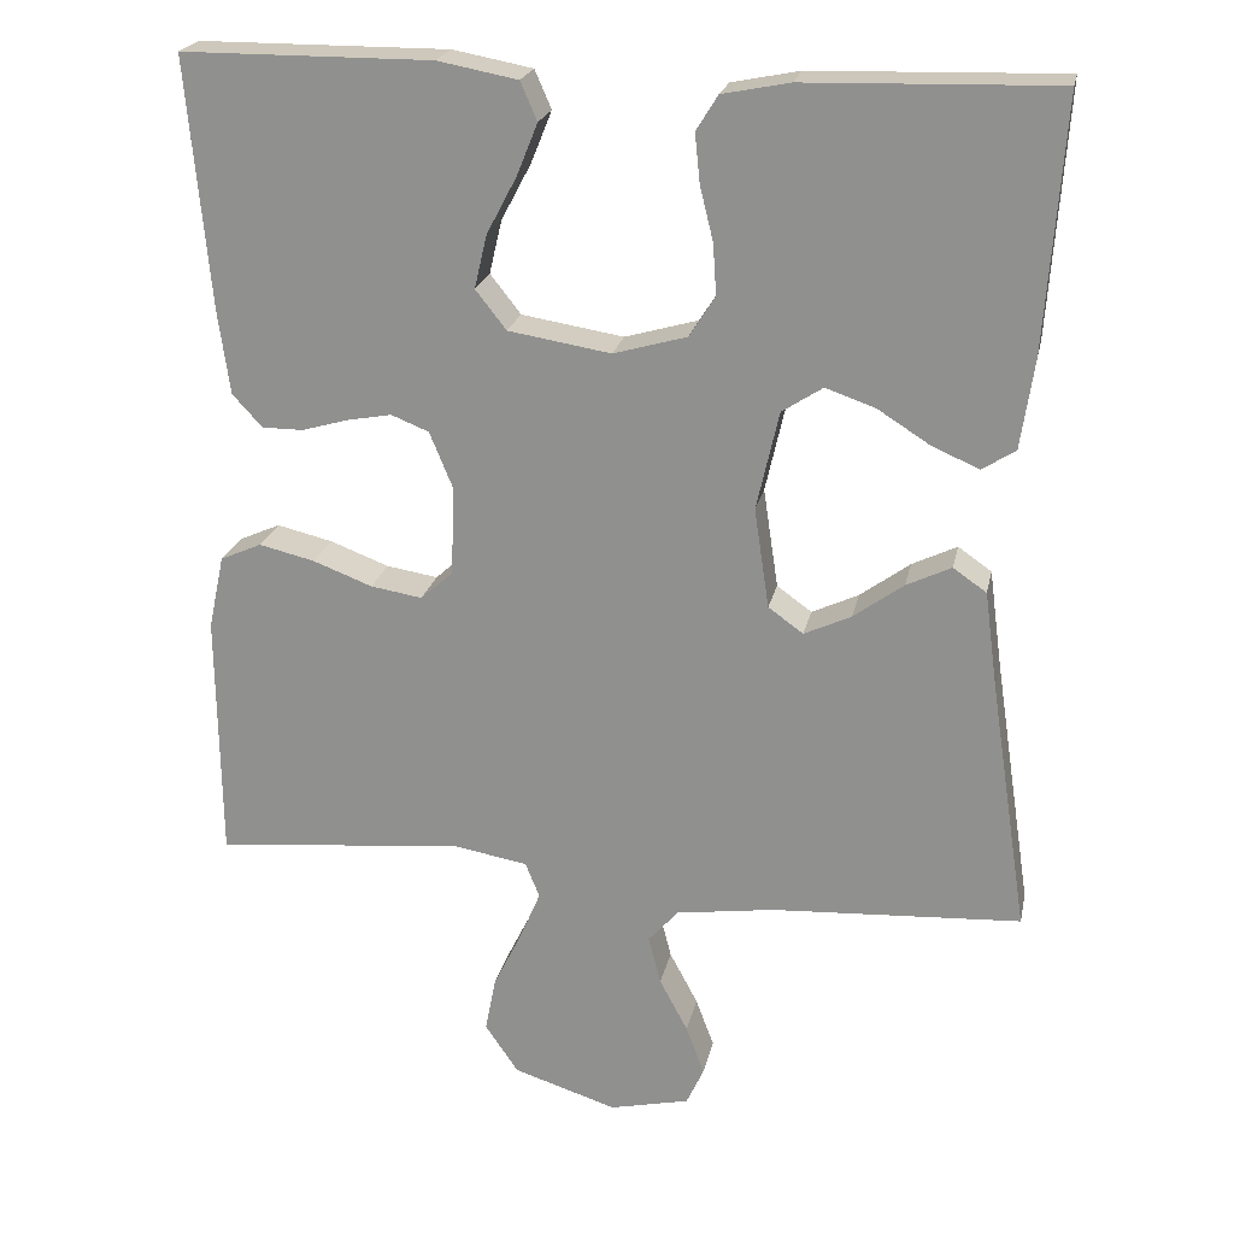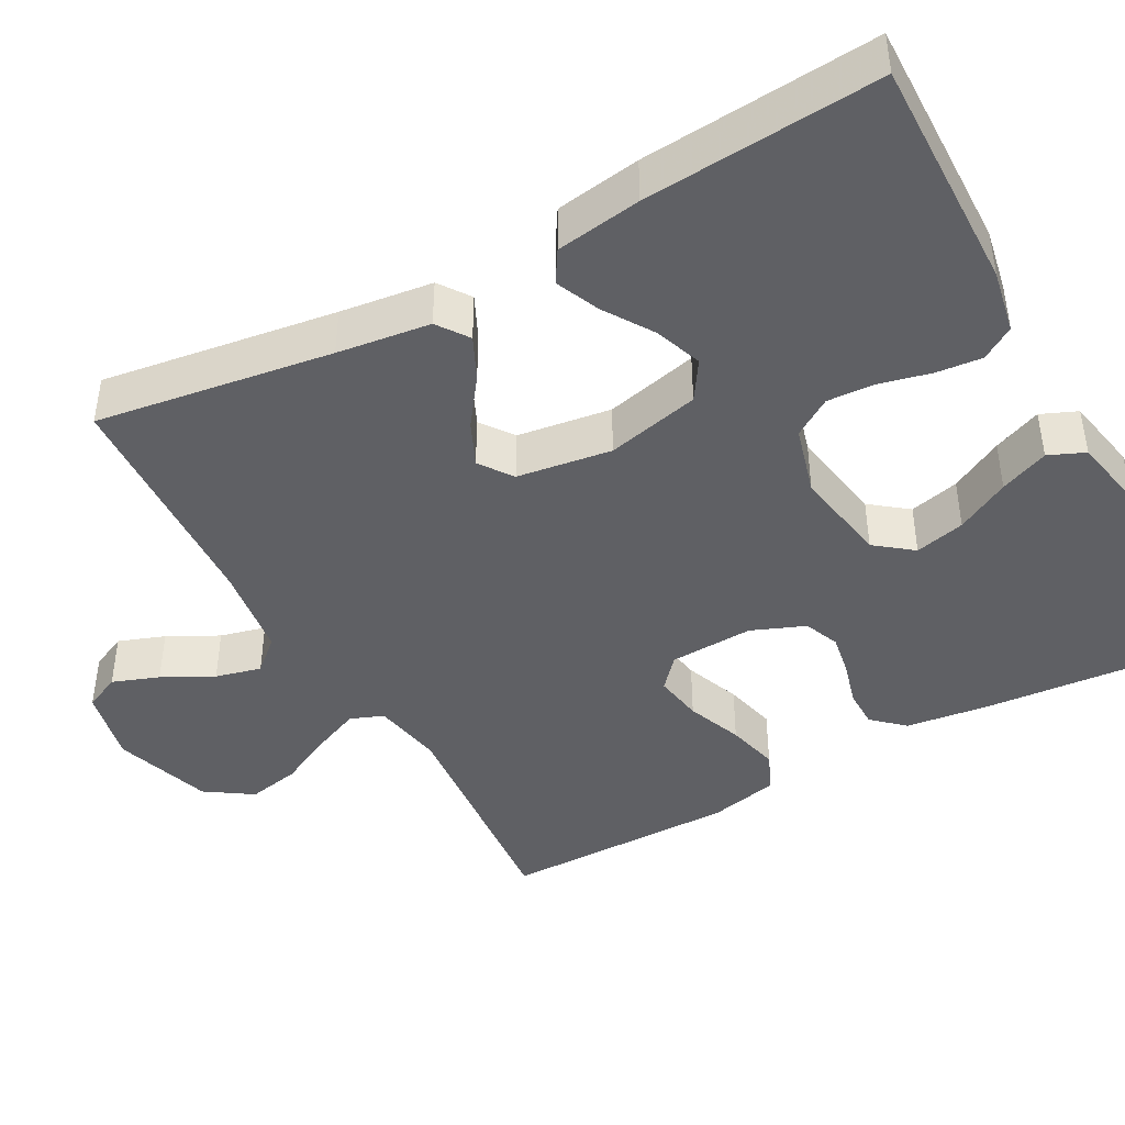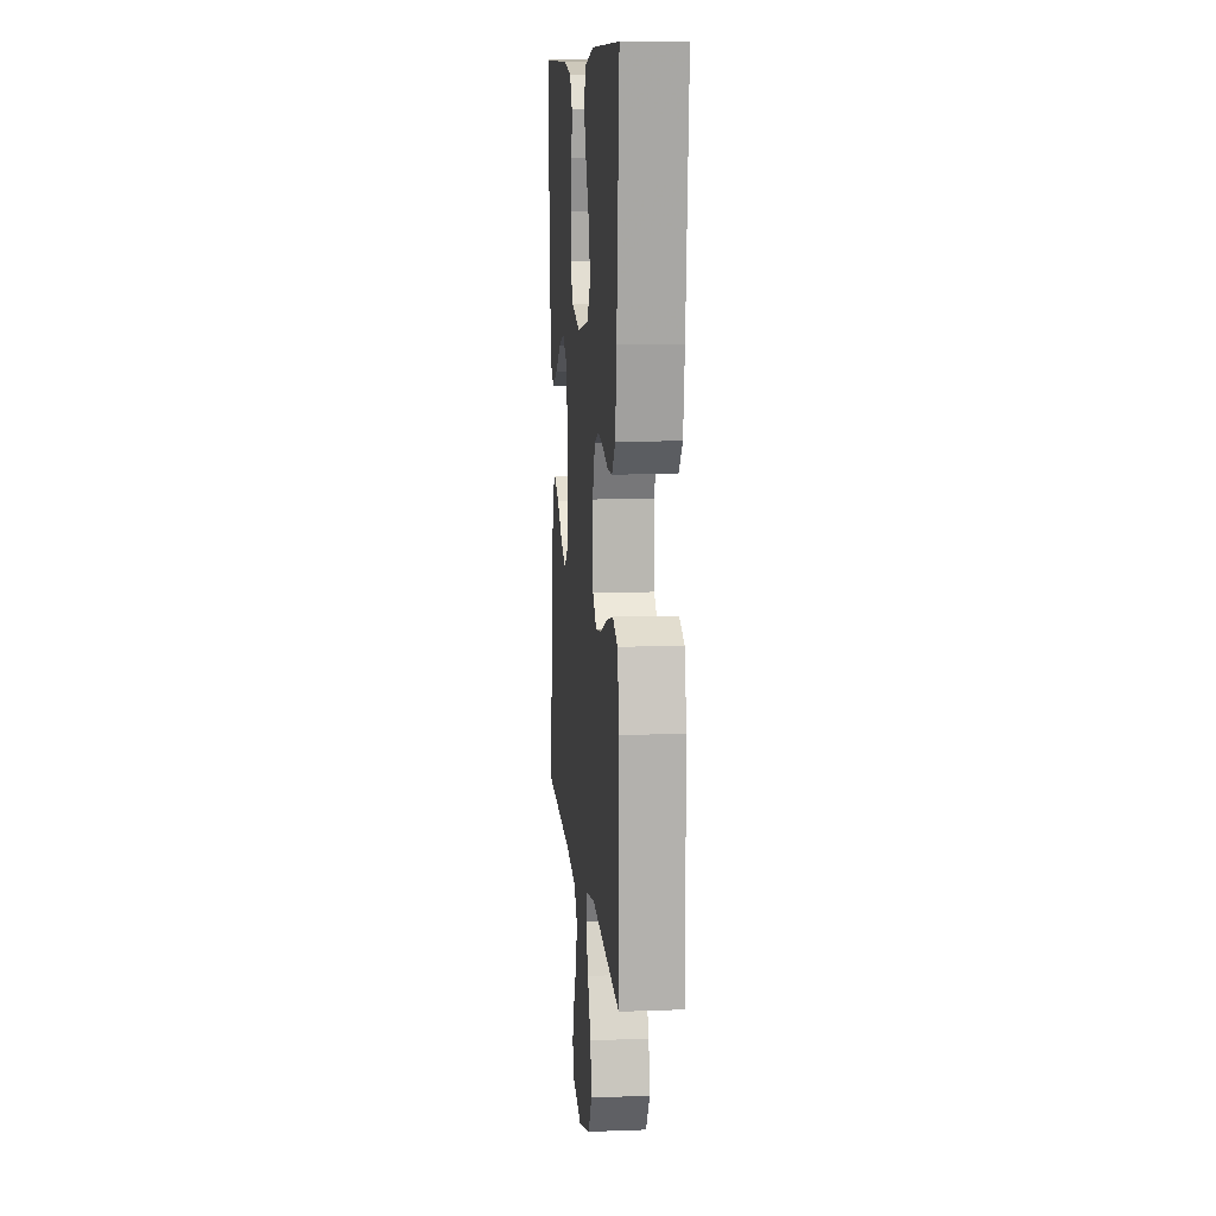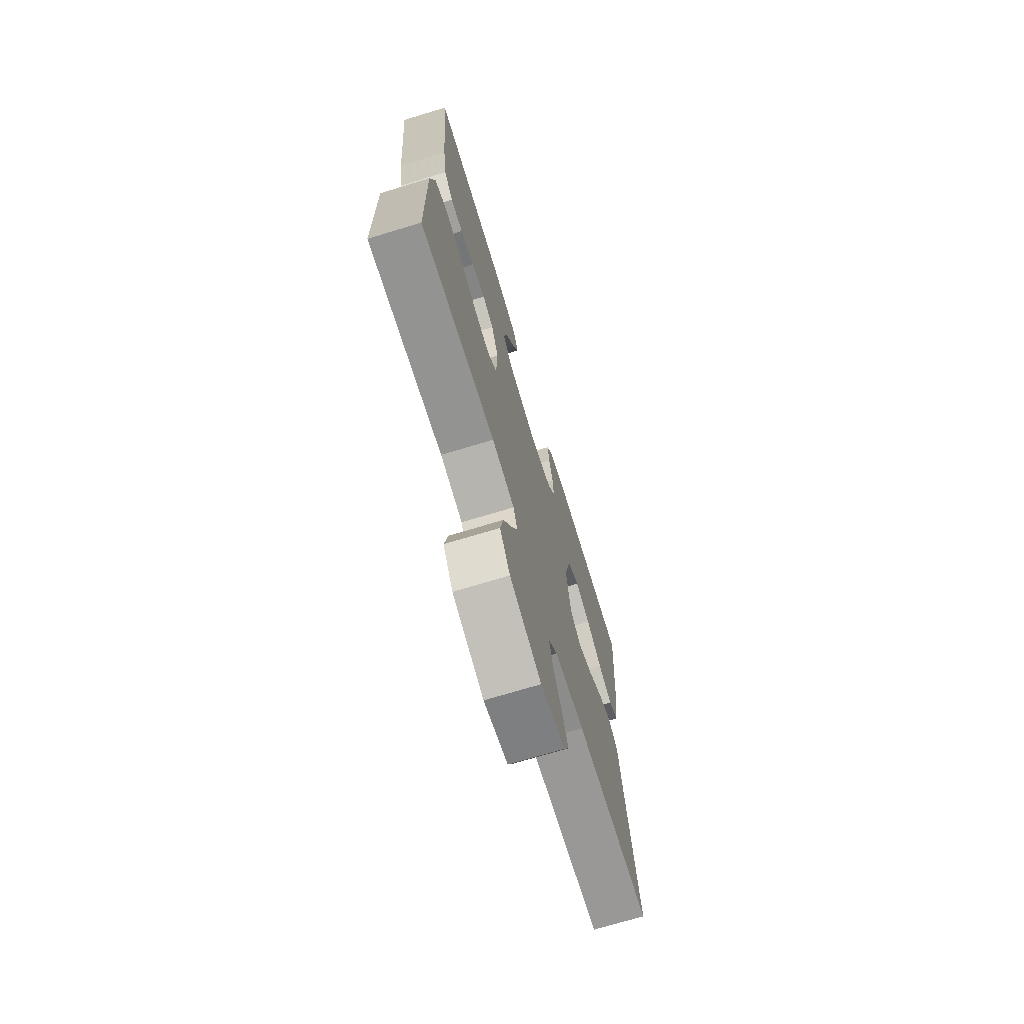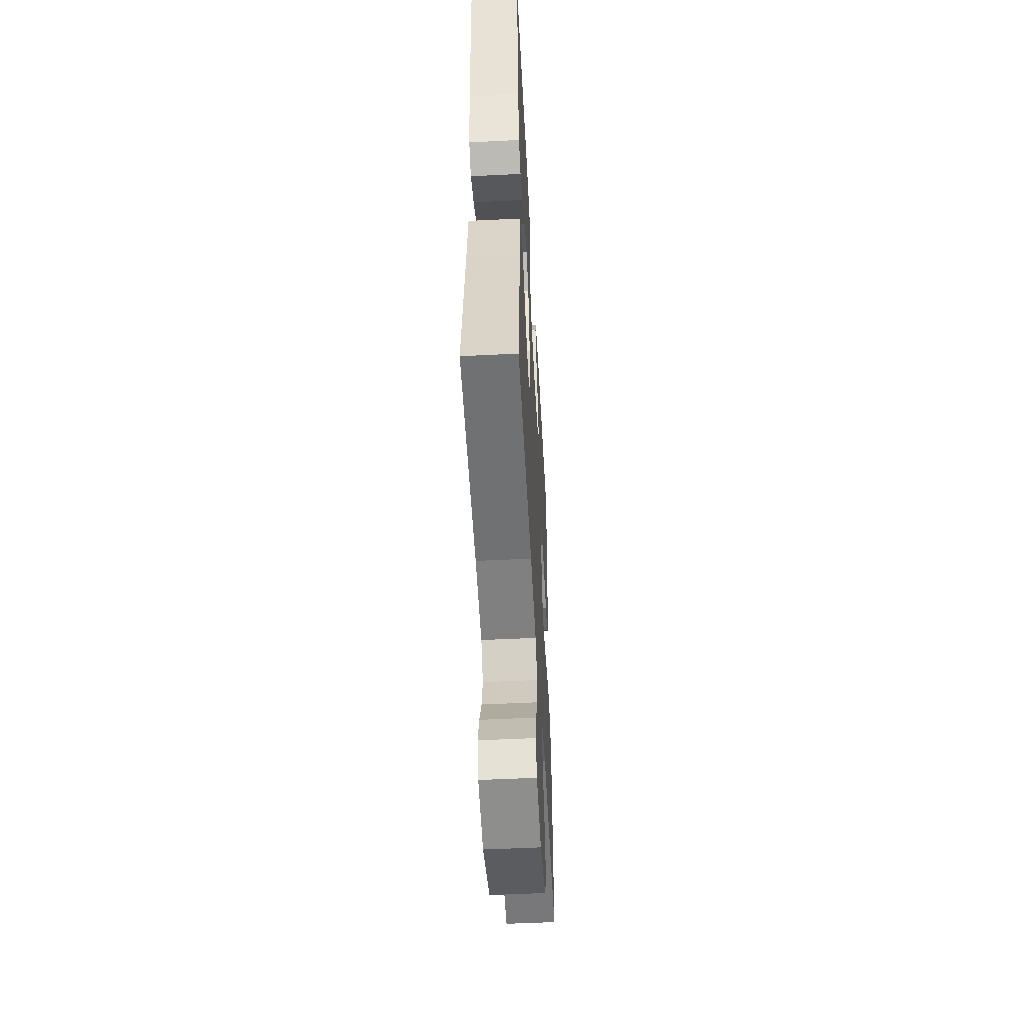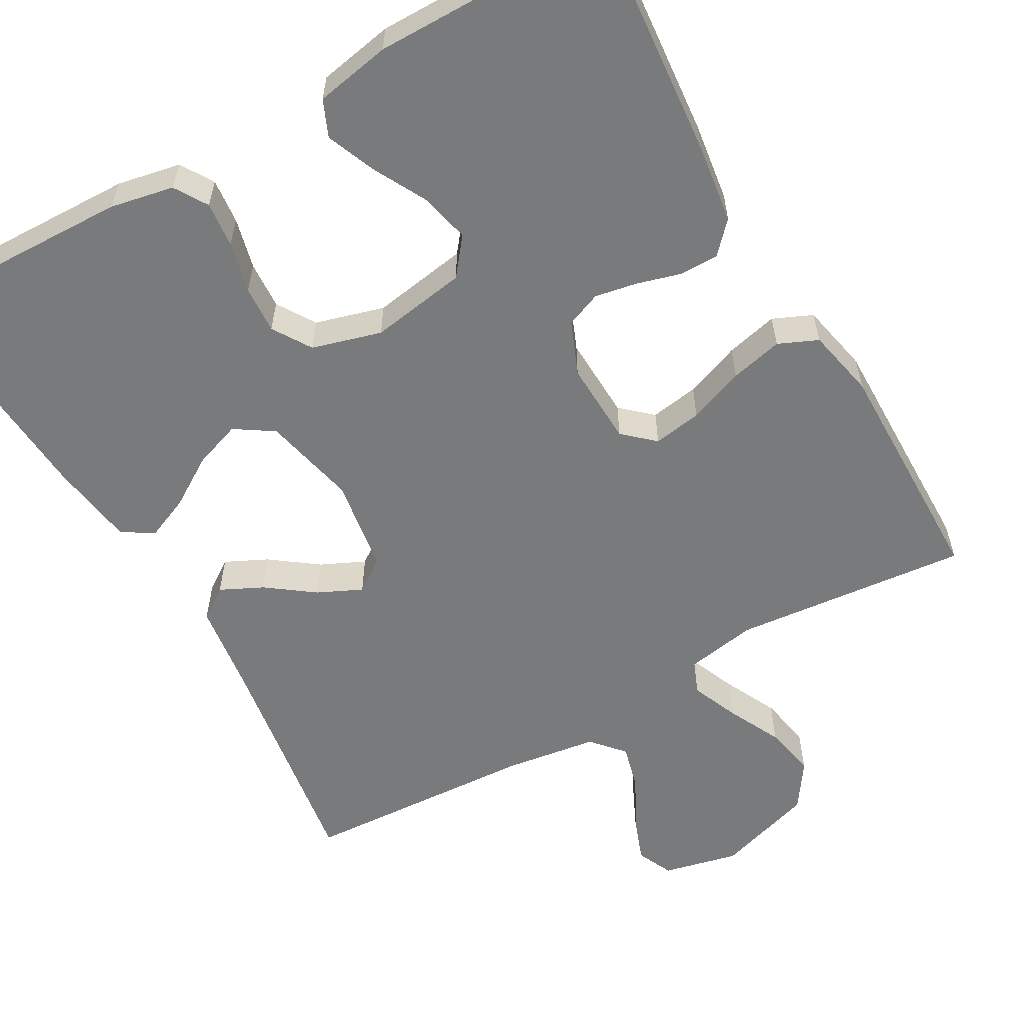
<metadata>
{"format":"obj","ext":"obj","renderer":"f3d","projection":"perspective","resolution":1024,"background":"white","views":[{"elev":22.0,"azim":-168.3,"up":"+Z"},{"elev":-43.4,"azim":-60.9,"up":"+Y"},{"elev":10.7,"azim":84.7,"up":"+Z"},{"elev":-71.7,"azim":106.9,"up":"+Z"},{"elev":-52.0,"azim":-86.9,"up":"+Z"},{"elev":-58.0,"azim":29.6,"up":"+Y"}]}
</metadata>
<code>
v -0.5 0.07 0.5
v -0.2 0.07 0.492
v -0.119 0.07 0.476
v -0.093 0.07 0.434
v -0.099 0.07 0.376
v -0.115 0.07 0.311
v -0.119 0.07 0.25
v -0.088 0.07 0.201
v 0 0.07 0.176
v 0.123 0.07 0.196
v 0.16 0.07 0.243
v 0.145 0.07 0.307
v 0.109 0.07 0.375
v 0.084 0.07 0.437
v 0.104 0.07 0.483
v 0.2 0.07 0.501
v 0.5 0.07 0.5
v 0.473 0.07 0.2
v 0.459 0.07 0.099
v 0.423 0.07 0.06
v 0.374 0.07 0.06
v 0.318 0.07 0.076
v 0.264 0.07 0.086
v 0.219 0.07 0.068
v 0.191 0.07 0
v 0.195 0.07 -0.107
v 0.234 0.07 -0.142
v 0.296 0.07 -0.132
v 0.367 0.07 -0.105
v 0.434 0.07 -0.089
v 0.484 0.07 -0.111
v 0.503 0.07 -0.2
v 0.5 0.07 -0.5
v 0.2 0.07 -0.471
v 0.11 0.07 -0.487
v 0.093 0.07 -0.529
v 0.118 0.07 -0.589
v 0.152 0.07 -0.658
v 0.165 0.07 -0.725
v 0.125 0.07 -0.784
v 0 0.07 -0.824
v -0.096 0.07 -0.802
v -0.117 0.07 -0.756
v -0.095 0.07 -0.697
v -0.061 0.07 -0.633
v -0.046 0.07 -0.575
v -0.082 0.07 -0.534
v -0.2 0.07 -0.517
v -0.5 0.07 -0.5
v -0.454 0.07 -0.2
v -0.438 0.07 -0.082
v -0.398 0.07 -0.054
v -0.344 0.07 -0.08
v -0.284 0.07 -0.124
v -0.228 0.07 -0.15
v -0.186 0.07 -0.12
v -0.168 0.07 0
v -0.195 0.07 0.119
v -0.244 0.07 0.151
v -0.304 0.07 0.13
v -0.367 0.07 0.09
v -0.423 0.07 0.066
v -0.463 0.07 0.091
v -0.479 0.07 0.2
v -0.5 0 0.5
v -0.2 0 0.492
v -0.119 0 0.476
v -0.093 0 0.434
v -0.099 0 0.376
v -0.115 0 0.311
v -0.119 0 0.25
v -0.088 0 0.201
v 0 0 0.176
v 0.123 0 0.196
v 0.16 0 0.243
v 0.145 0 0.307
v 0.109 0 0.375
v 0.084 0 0.437
v 0.104 0 0.483
v 0.2 0 0.501
v 0.5 0 0.5
v 0.473 0 0.2
v 0.459 0 0.099
v 0.423 0 0.06
v 0.374 0 0.06
v 0.318 0 0.076
v 0.264 0 0.086
v 0.219 0 0.068
v 0.191 0 0
v 0.195 0 -0.107
v 0.234 0 -0.142
v 0.296 0 -0.132
v 0.367 0 -0.105
v 0.434 0 -0.089
v 0.484 0 -0.111
v 0.503 0 -0.2
v 0.5 0 -0.5
v 0.2 0 -0.471
v 0.11 0 -0.487
v 0.093 0 -0.529
v 0.118 0 -0.589
v 0.152 0 -0.658
v 0.165 0 -0.725
v 0.125 0 -0.784
v 0 0 -0.824
v -0.096 0 -0.802
v -0.117 0 -0.756
v -0.095 0 -0.697
v -0.061 0 -0.633
v -0.046 0 -0.575
v -0.082 0 -0.534
v -0.2 0 -0.517
v -0.5 0 -0.5
v -0.454 0 -0.2
v -0.438 0 -0.082
v -0.398 0 -0.054
v -0.344 0 -0.08
v -0.284 0 -0.124
v -0.228 0 -0.15
v -0.186 0 -0.12
v -0.168 0 0
v -0.195 0 0.119
v -0.244 0 0.151
v -0.304 0 0.13
v -0.367 0 0.09
v -0.423 0 0.066
v -0.463 0 0.091
v -0.479 0 0.2
f 4 5 6
f 3 4 6
f 2 3 6
f 1 2 6
f 64 1 6
f 63 64 6
f 62 63 6
f 61 62 6
f 60 61 6
f 59 60 6 7
f 58 59 7 8
f 57 58 8 9
f 56 57 9 10
f 52 53 54
f 51 52 54
f 50 51 54
f 50 54 55
f 49 50 55
f 48 49 55
f 47 48 55 56
f 43 44 45
f 42 43 45
f 41 42 45
f 40 41 45
f 39 40 45
f 38 39 45
f 37 38 45
f 36 37 45 46
f 47 56 10
f 46 47 10
f 36 46 10
f 35 36 10
f 32 33 34
f 31 32 34
f 30 31 34
f 29 30 34
f 28 29 34
f 20 21 22
f 19 20 22
f 18 19 22
f 17 18 22
f 16 17 22
f 15 16 22
f 14 15 22
f 13 14 22
f 12 13 22
f 11 12 22 23
f 10 11 23 24
f 27 28 34 35
f 26 27 35
f 25 26 35 10
f 10 24 25
f 70 69 68
f 70 68 67
f 70 67 66
f 70 66 65
f 70 65 128
f 70 128 127
f 70 127 126
f 70 126 125
f 70 125 124
f 71 70 124 123
f 72 71 123 122
f 73 72 122 121
f 74 73 121 120
f 118 117 116
f 118 116 115
f 118 115 114
f 119 118 114
f 119 114 113
f 119 113 112
f 120 119 112 111
f 109 108 107
f 109 107 106
f 109 106 105
f 109 105 104
f 109 104 103
f 109 103 102
f 109 102 101
f 110 109 101 100
f 74 120 111
f 74 111 110
f 74 110 100
f 74 100 99
f 98 97 96
f 98 96 95
f 98 95 94
f 98 94 93
f 98 93 92
f 86 85 84
f 86 84 83
f 86 83 82
f 86 82 81
f 86 81 80
f 86 80 79
f 86 79 78
f 86 78 77
f 86 77 76
f 87 86 76 75
f 88 87 75 74
f 99 98 92 91
f 99 91 90
f 74 99 90 89
f 89 88 74
f 1 65 66 2
f 2 66 67 3
f 3 67 68 4
f 4 68 69 5
f 5 69 70 6
f 6 70 71 7
f 7 71 72 8
f 8 72 73 9
f 9 73 74 10
f 10 74 75 11
f 11 75 76 12
f 12 76 77 13
f 13 77 78 14
f 14 78 79 15
f 15 79 80 16
f 16 80 81 17
f 17 81 82 18
f 18 82 83 19
f 19 83 84 20
f 20 84 85 21
f 21 85 86 22
f 22 86 87 23
f 23 87 88 24
f 24 88 89 25
f 25 89 90 26
f 26 90 91 27
f 27 91 92 28
f 28 92 93 29
f 29 93 94 30
f 30 94 95 31
f 31 95 96 32
f 32 96 97 33
f 33 97 98 34
f 34 98 99 35
f 35 99 100 36
f 36 100 101 37
f 37 101 102 38
f 38 102 103 39
f 39 103 104 40
f 40 104 105 41
f 41 105 106 42
f 42 106 107 43
f 43 107 108 44
f 44 108 109 45
f 45 109 110 46
f 46 110 111 47
f 47 111 112 48
f 48 112 113 49
f 49 113 114 50
f 50 114 115 51
f 51 115 116 52
f 52 116 117 53
f 53 117 118 54
f 54 118 119 55
f 55 119 120 56
f 56 120 121 57
f 57 121 122 58
f 58 122 123 59
f 59 123 124 60
f 60 124 125 61
f 61 125 126 62
f 62 126 127 63
f 63 127 128 64
f 64 128 65 1

</code>
